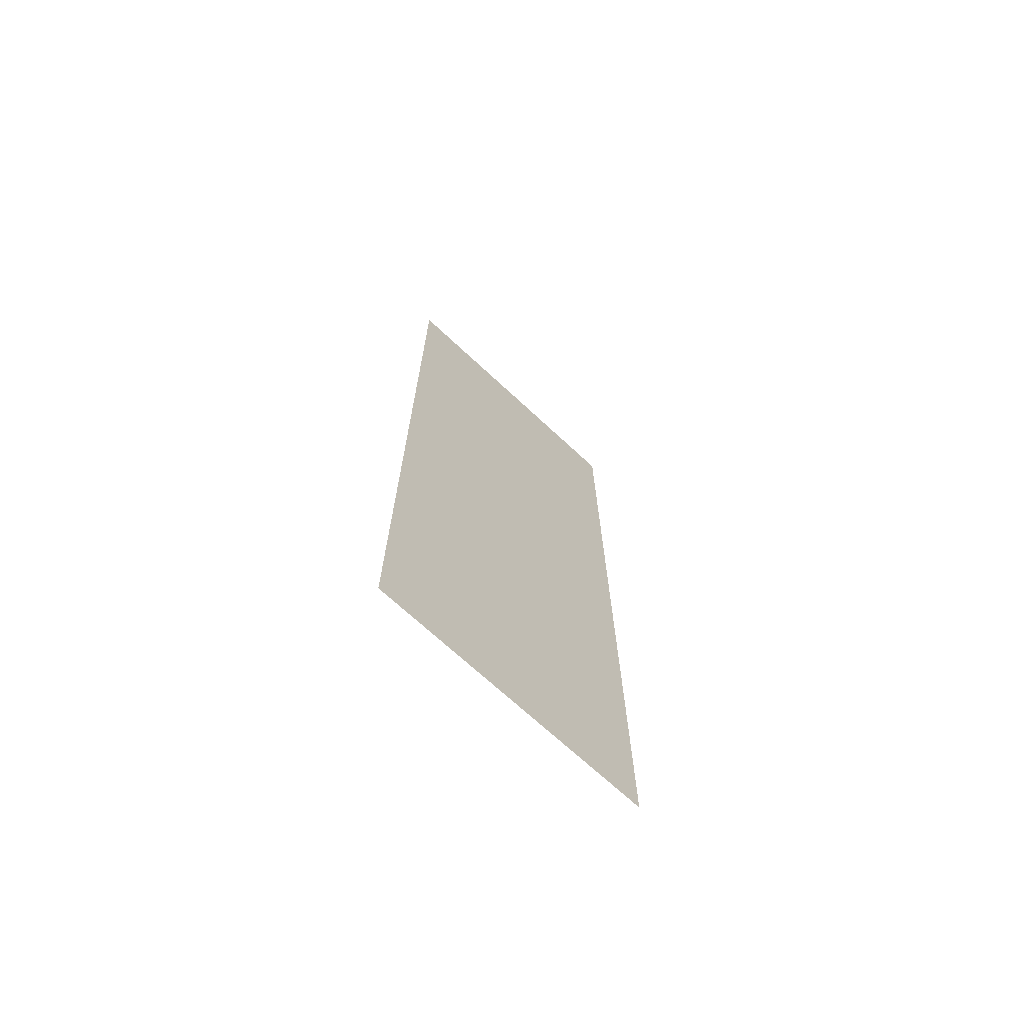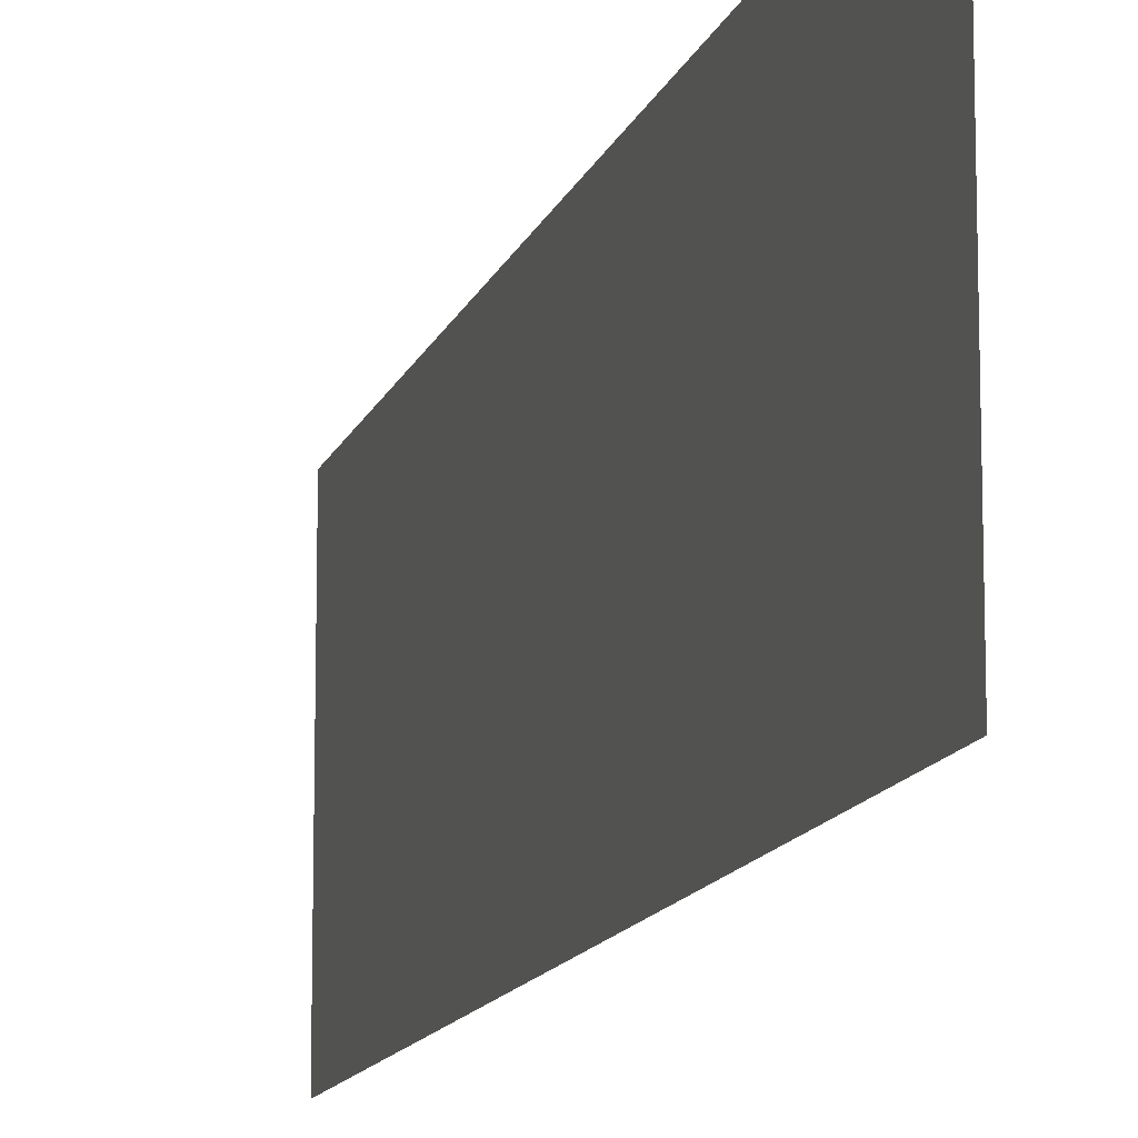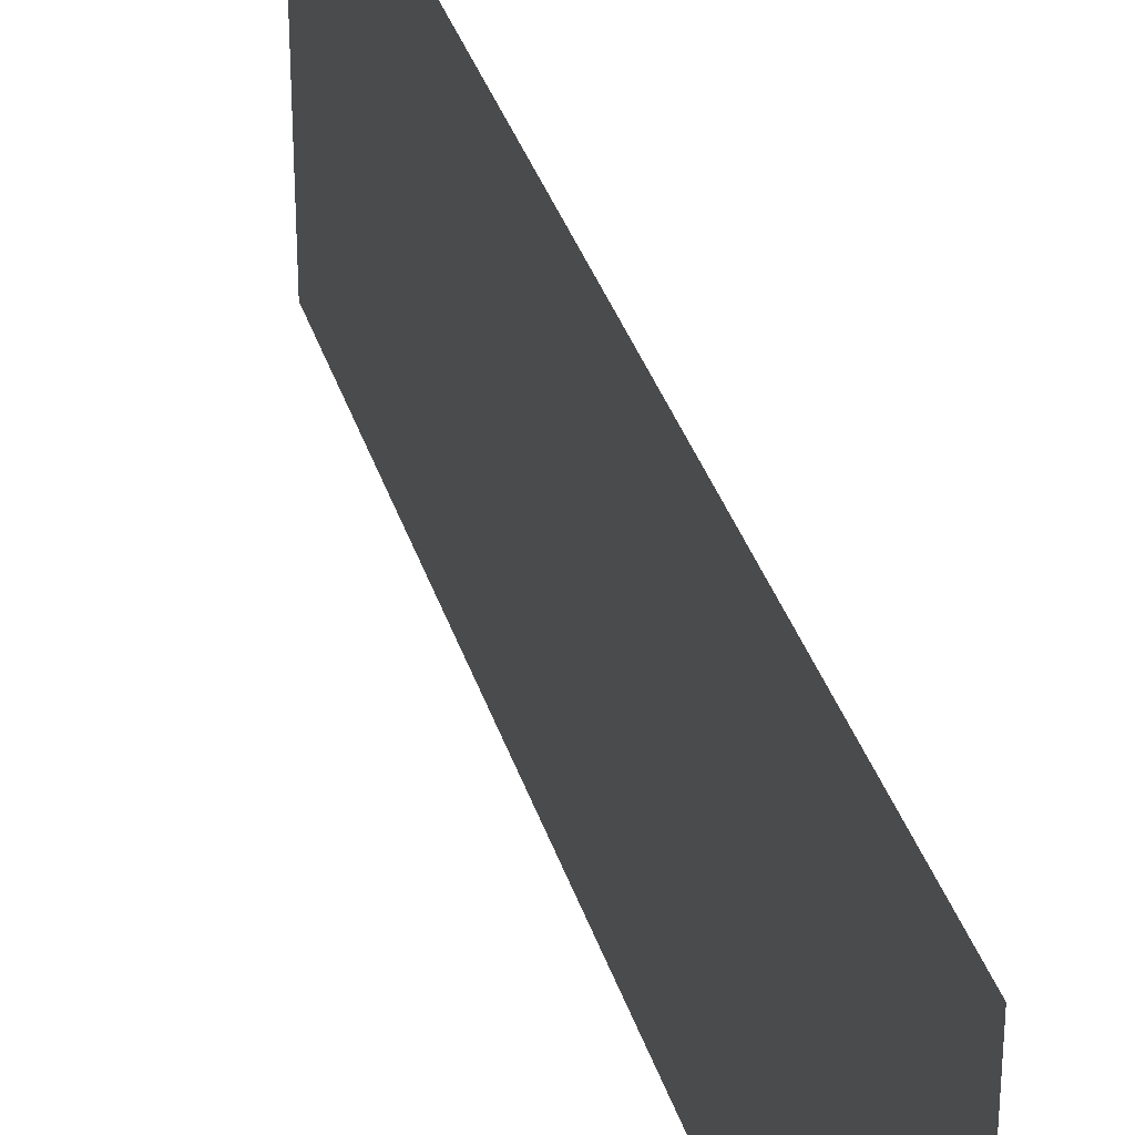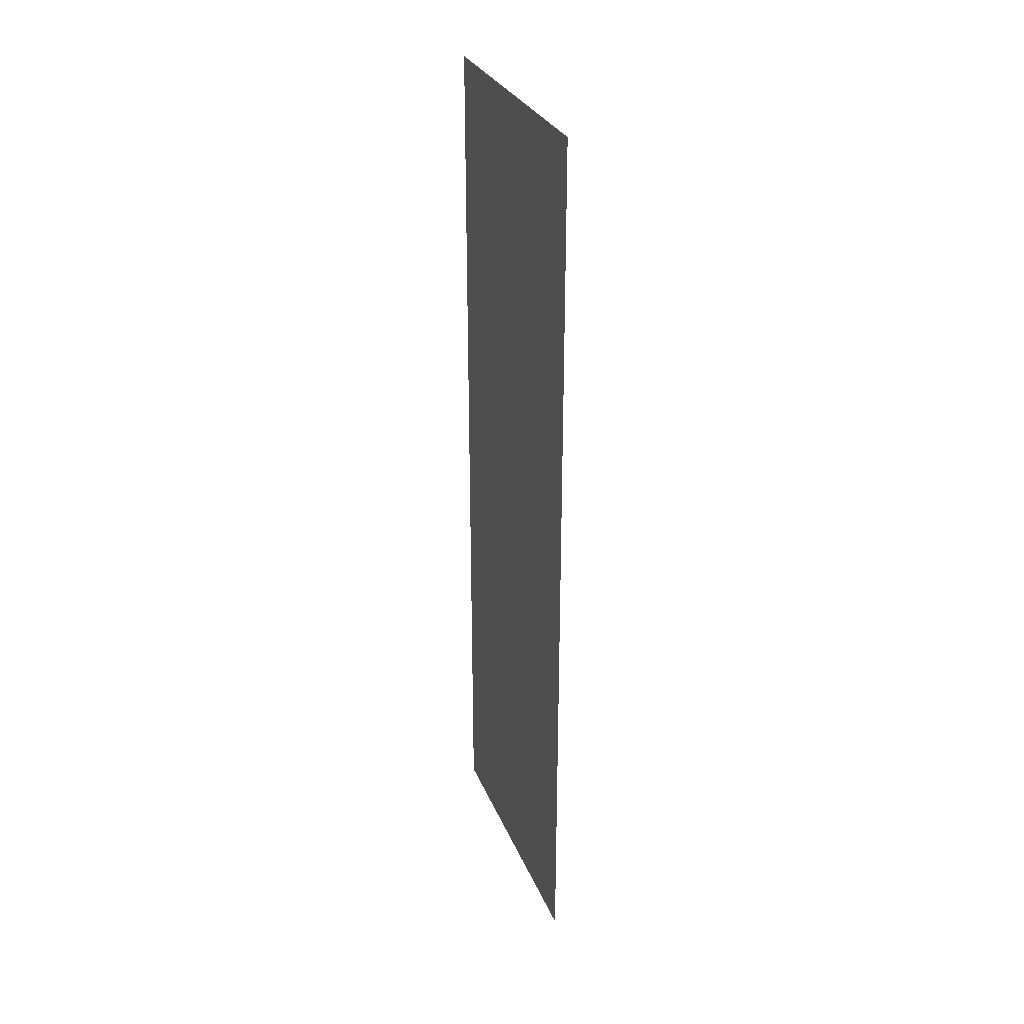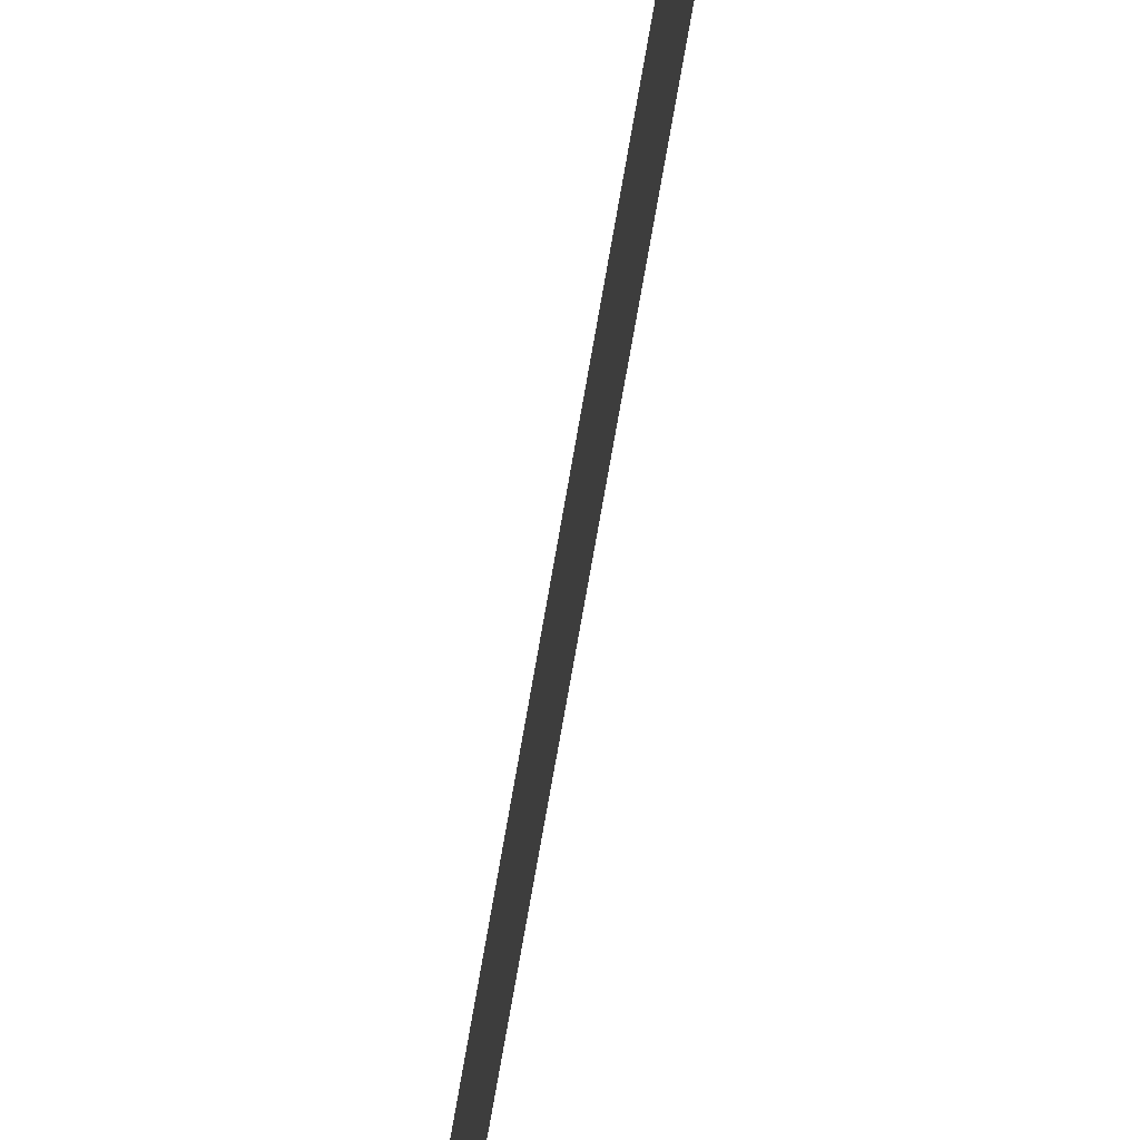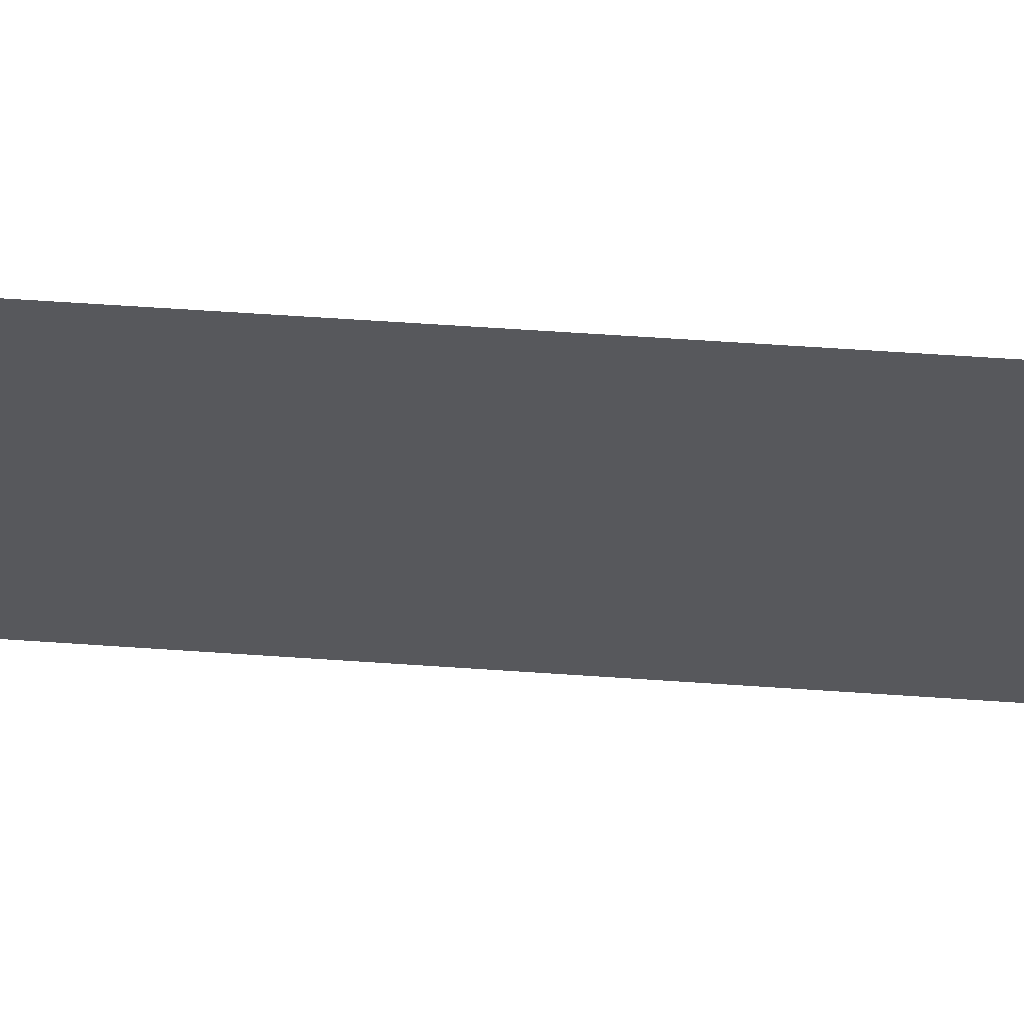
<metadata>
{"format":"obj","ext":"obj","renderer":"f3d","projection":"perspective","resolution":1024,"background":"white","views":[{"elev":-69.9,"azim":47.0,"up":"+Z"},{"elev":-12.8,"azim":165.0,"up":"+Y"},{"elev":34.3,"azim":164.0,"up":"+Y"},{"elev":29.2,"azim":160.7,"up":"+Z"},{"elev":-74.7,"azim":170.1,"up":"+Y"},{"elev":61.3,"azim":-86.0,"up":"+Y"}]}
</metadata>
<code>
o Plane.001
v 0 0 0.5
v -0 0 -0.5
v 0 0.325 0.5
v -0 0.325 -0.5
f 1 2 4 3

</code>
